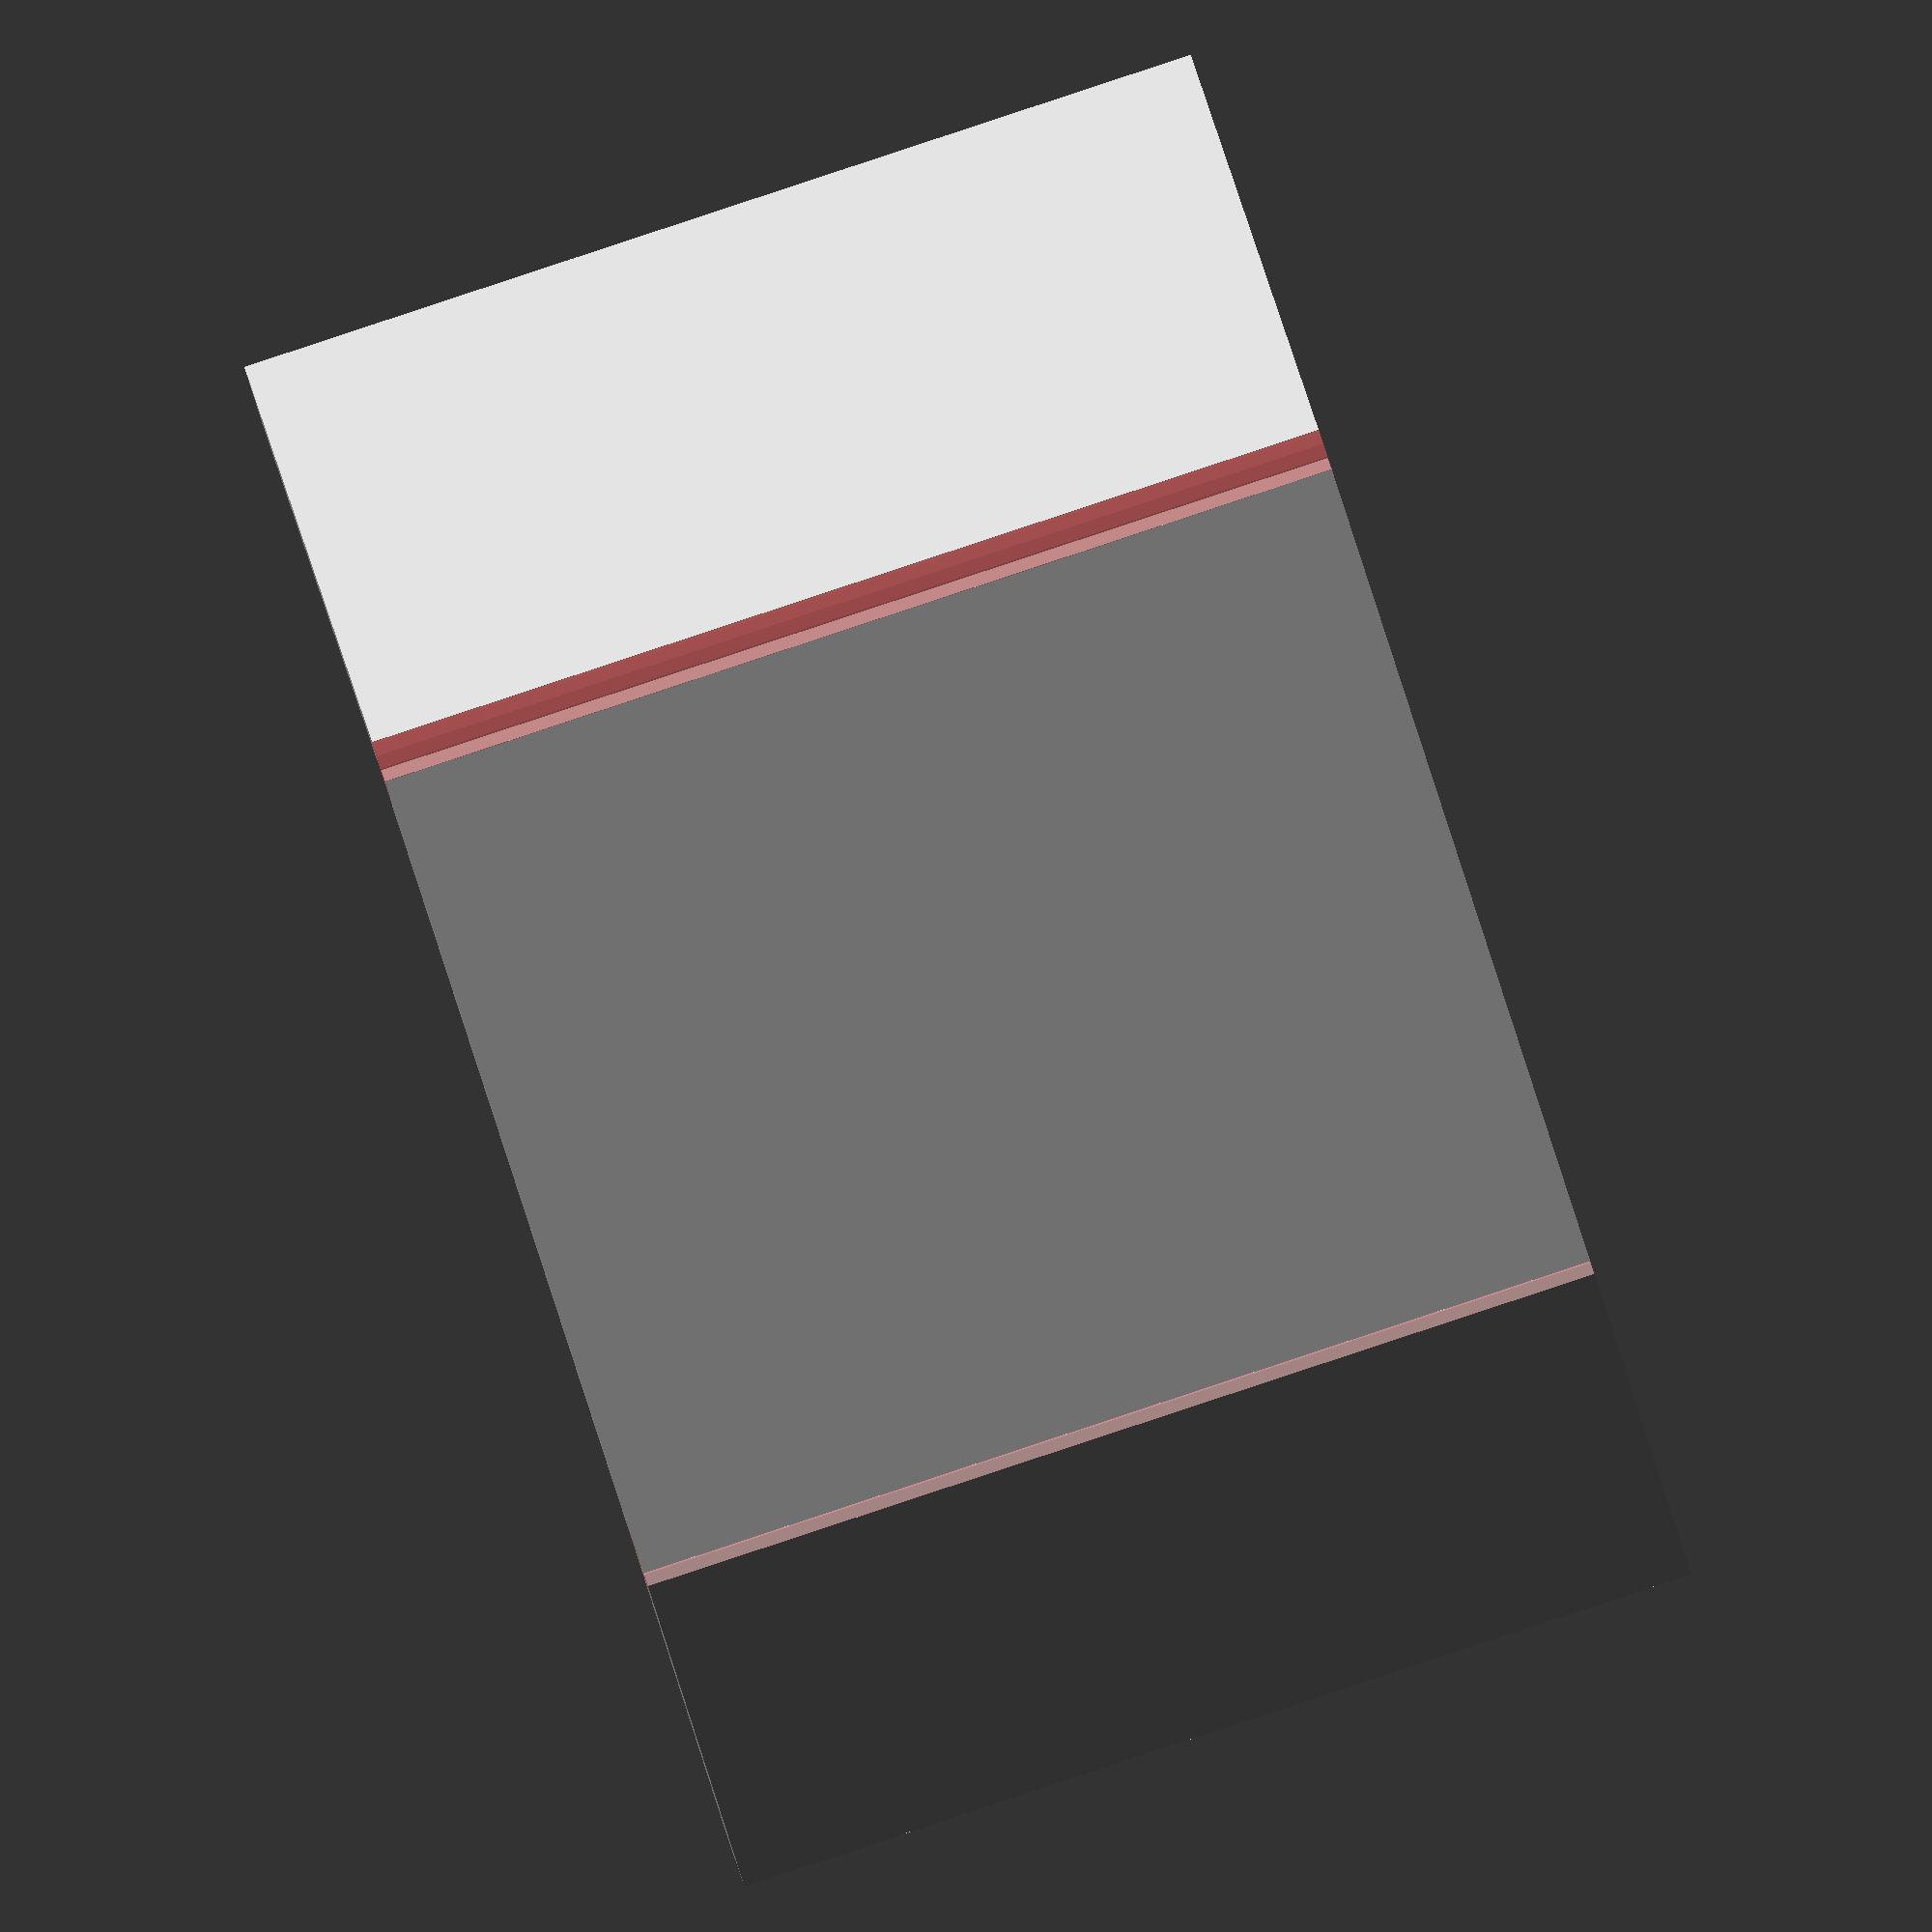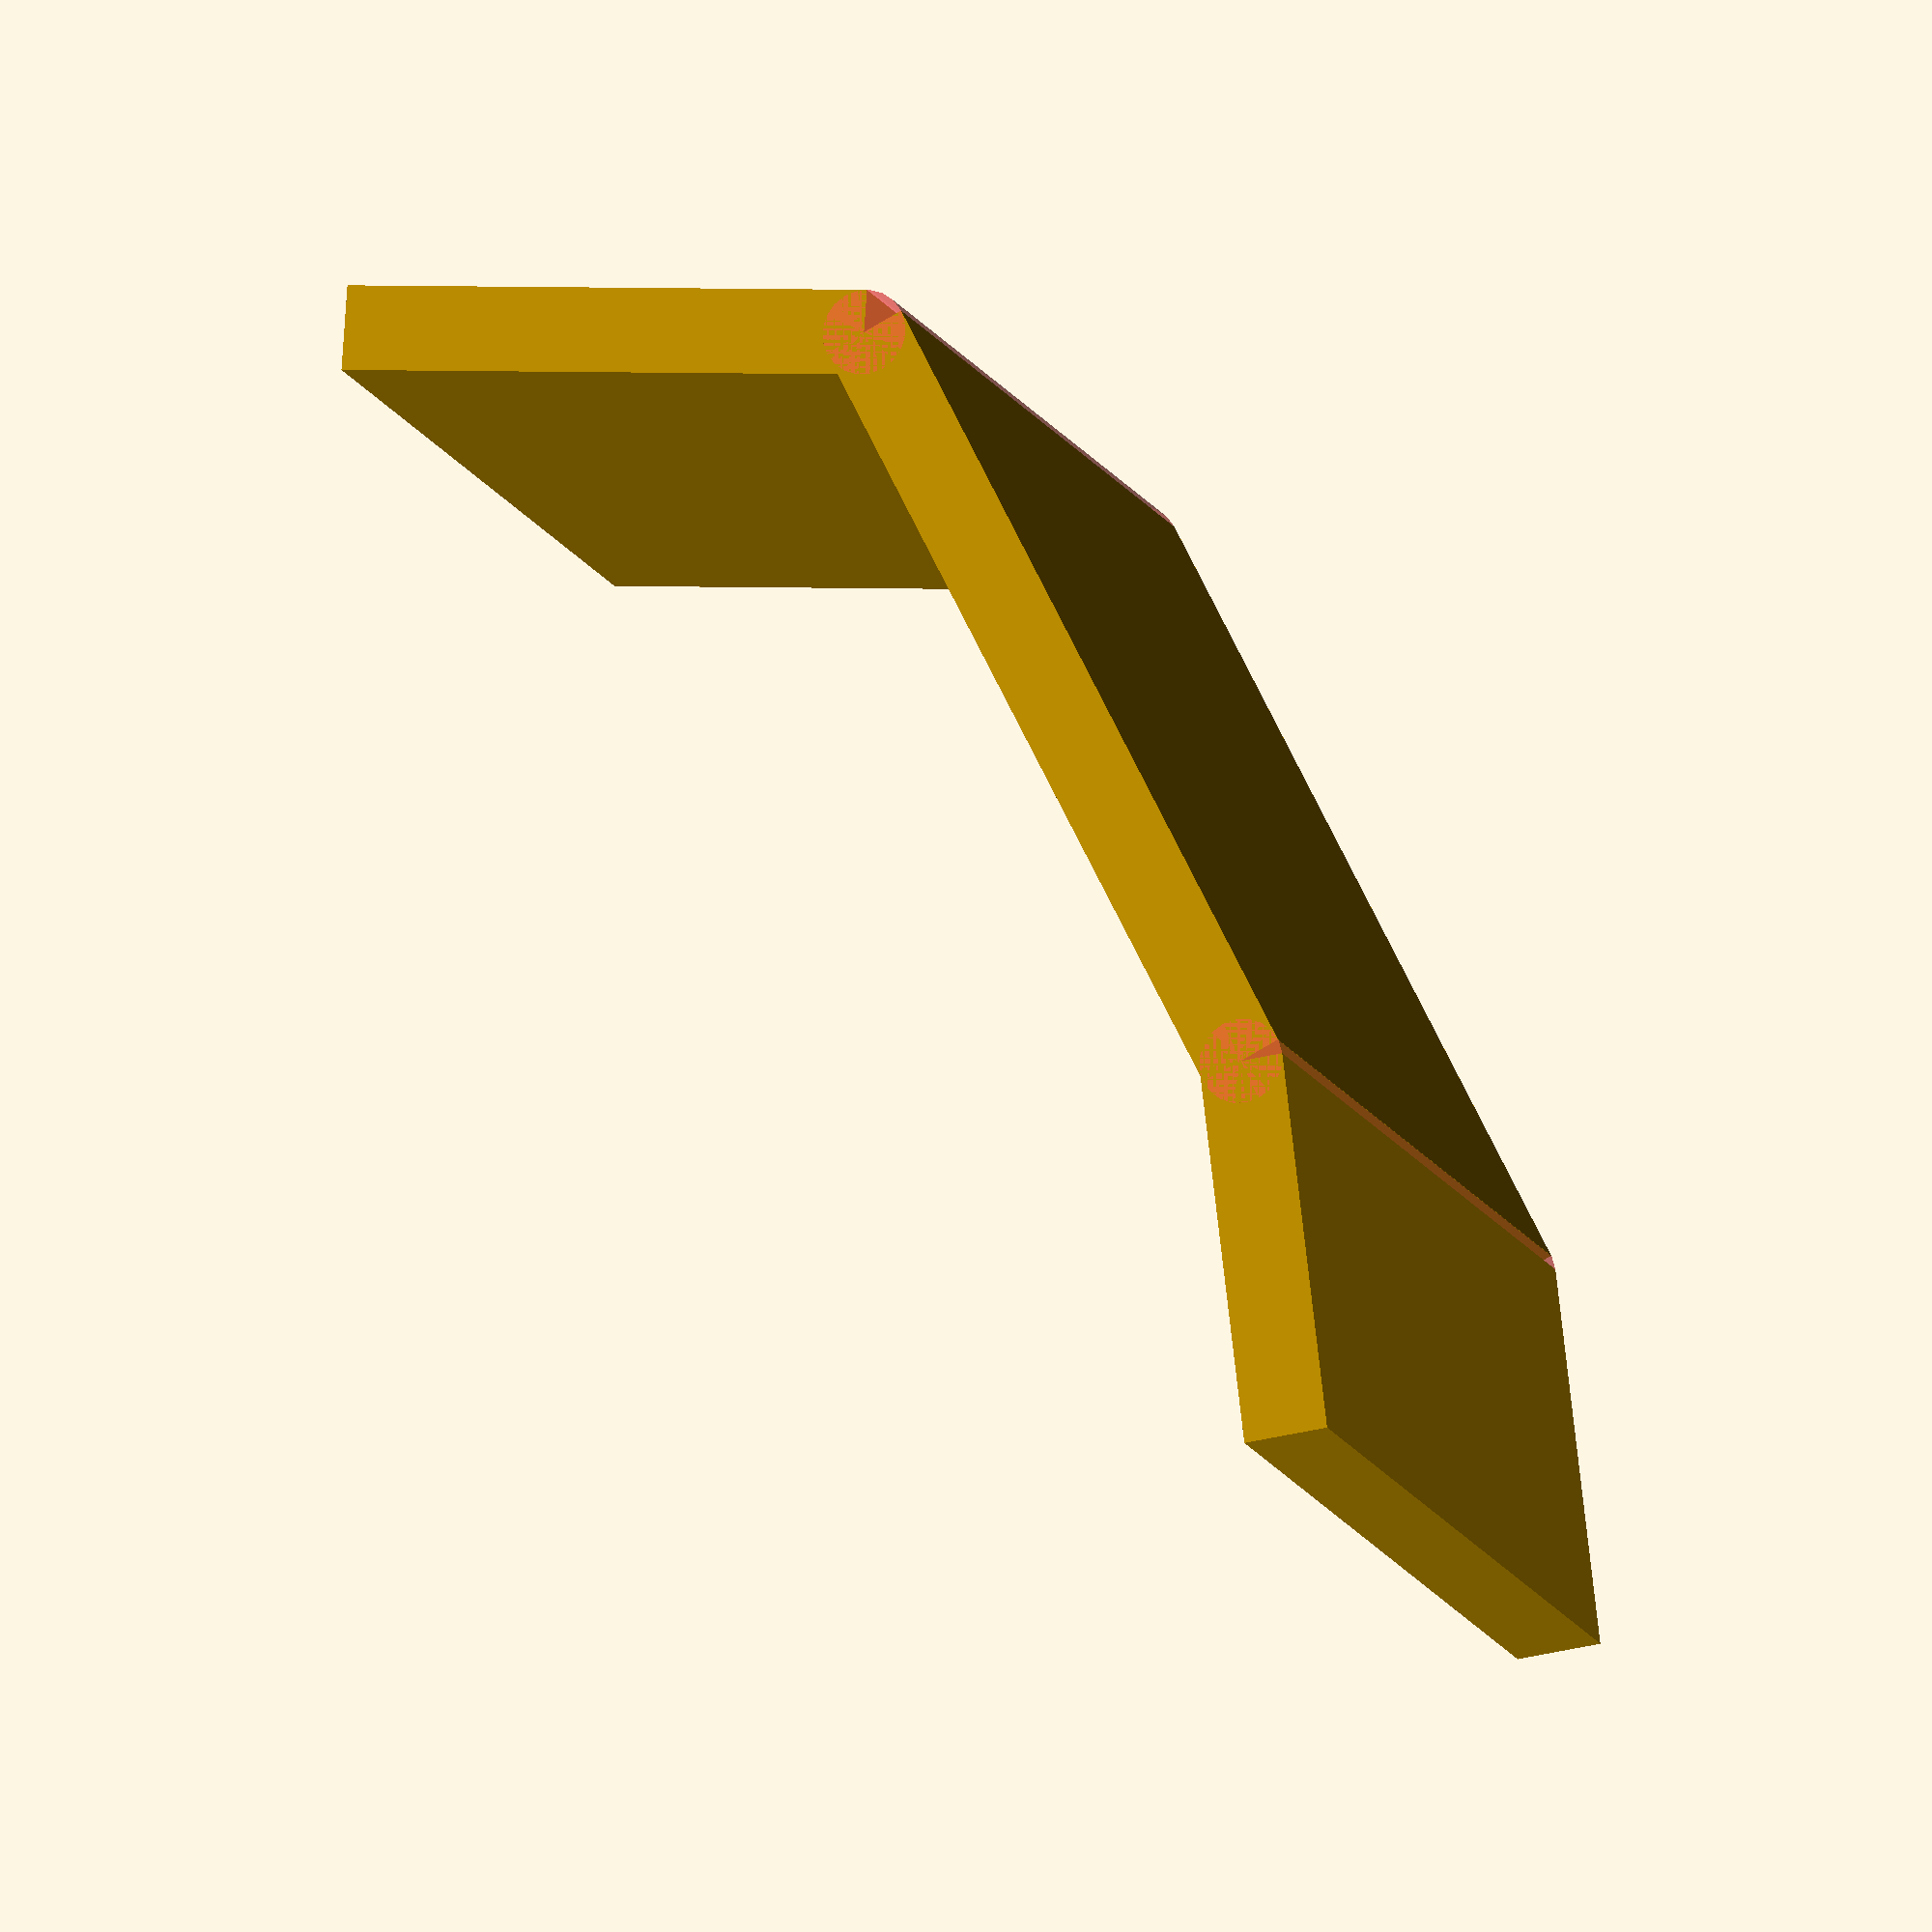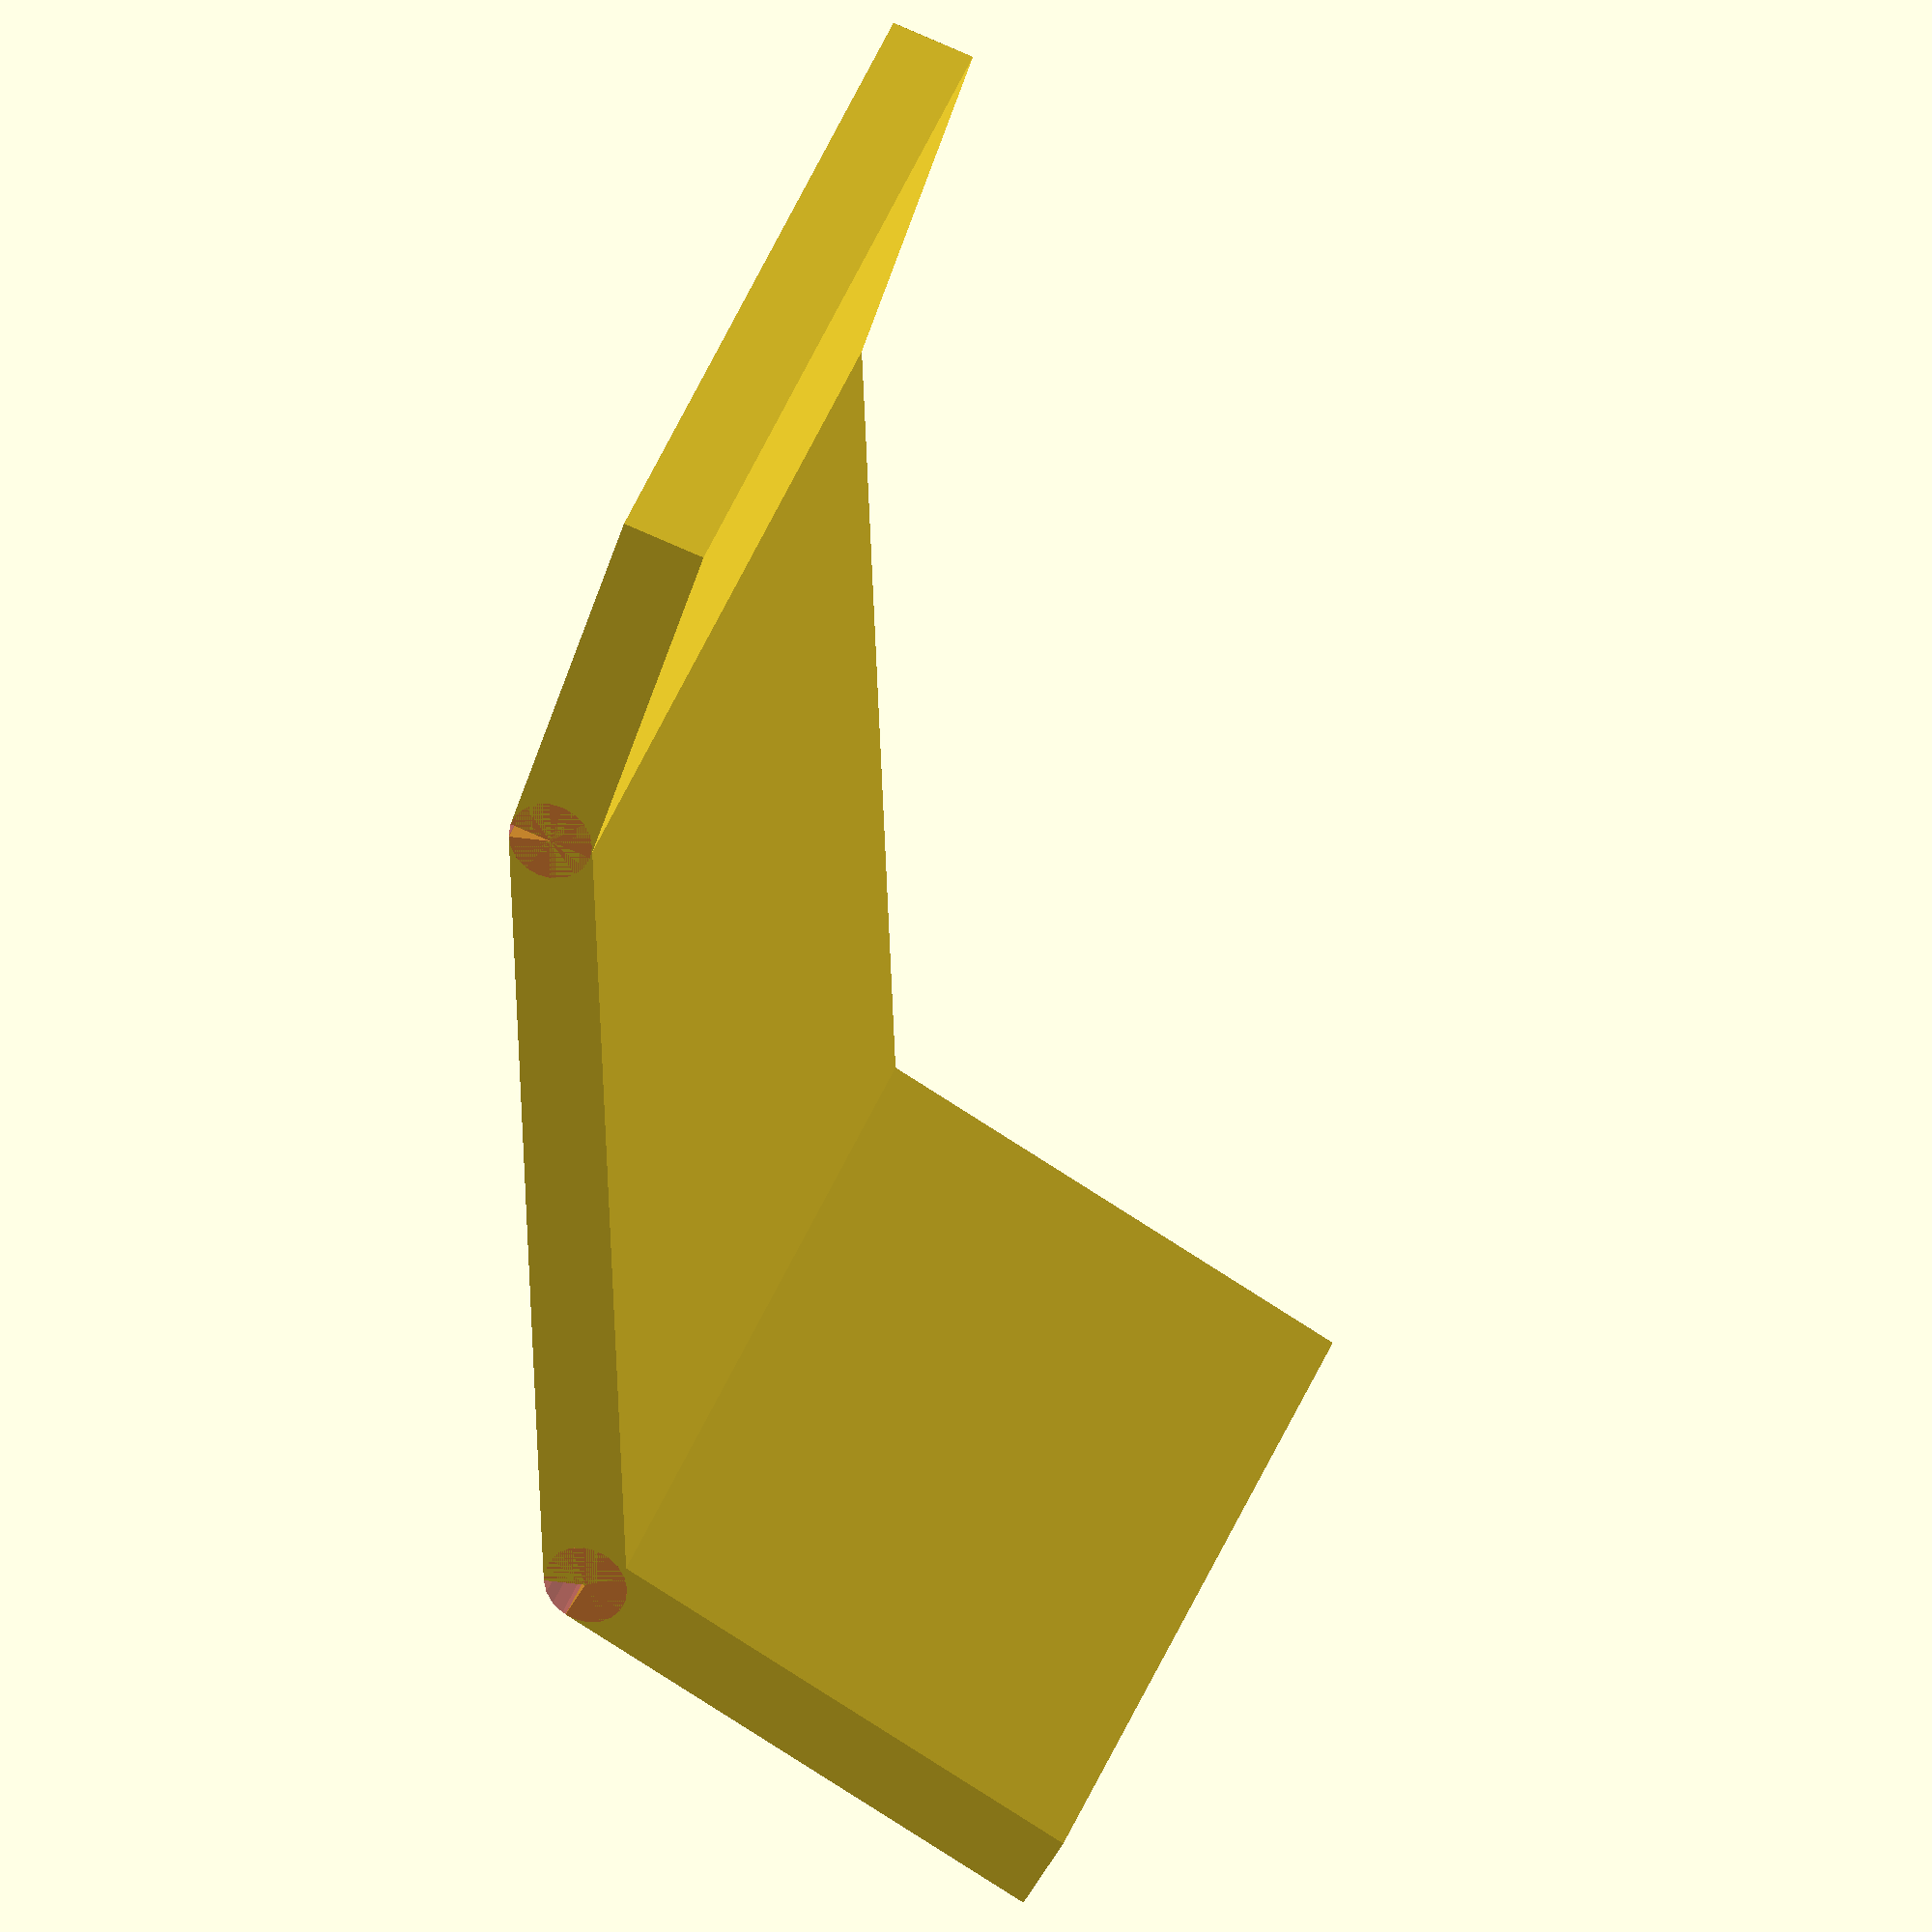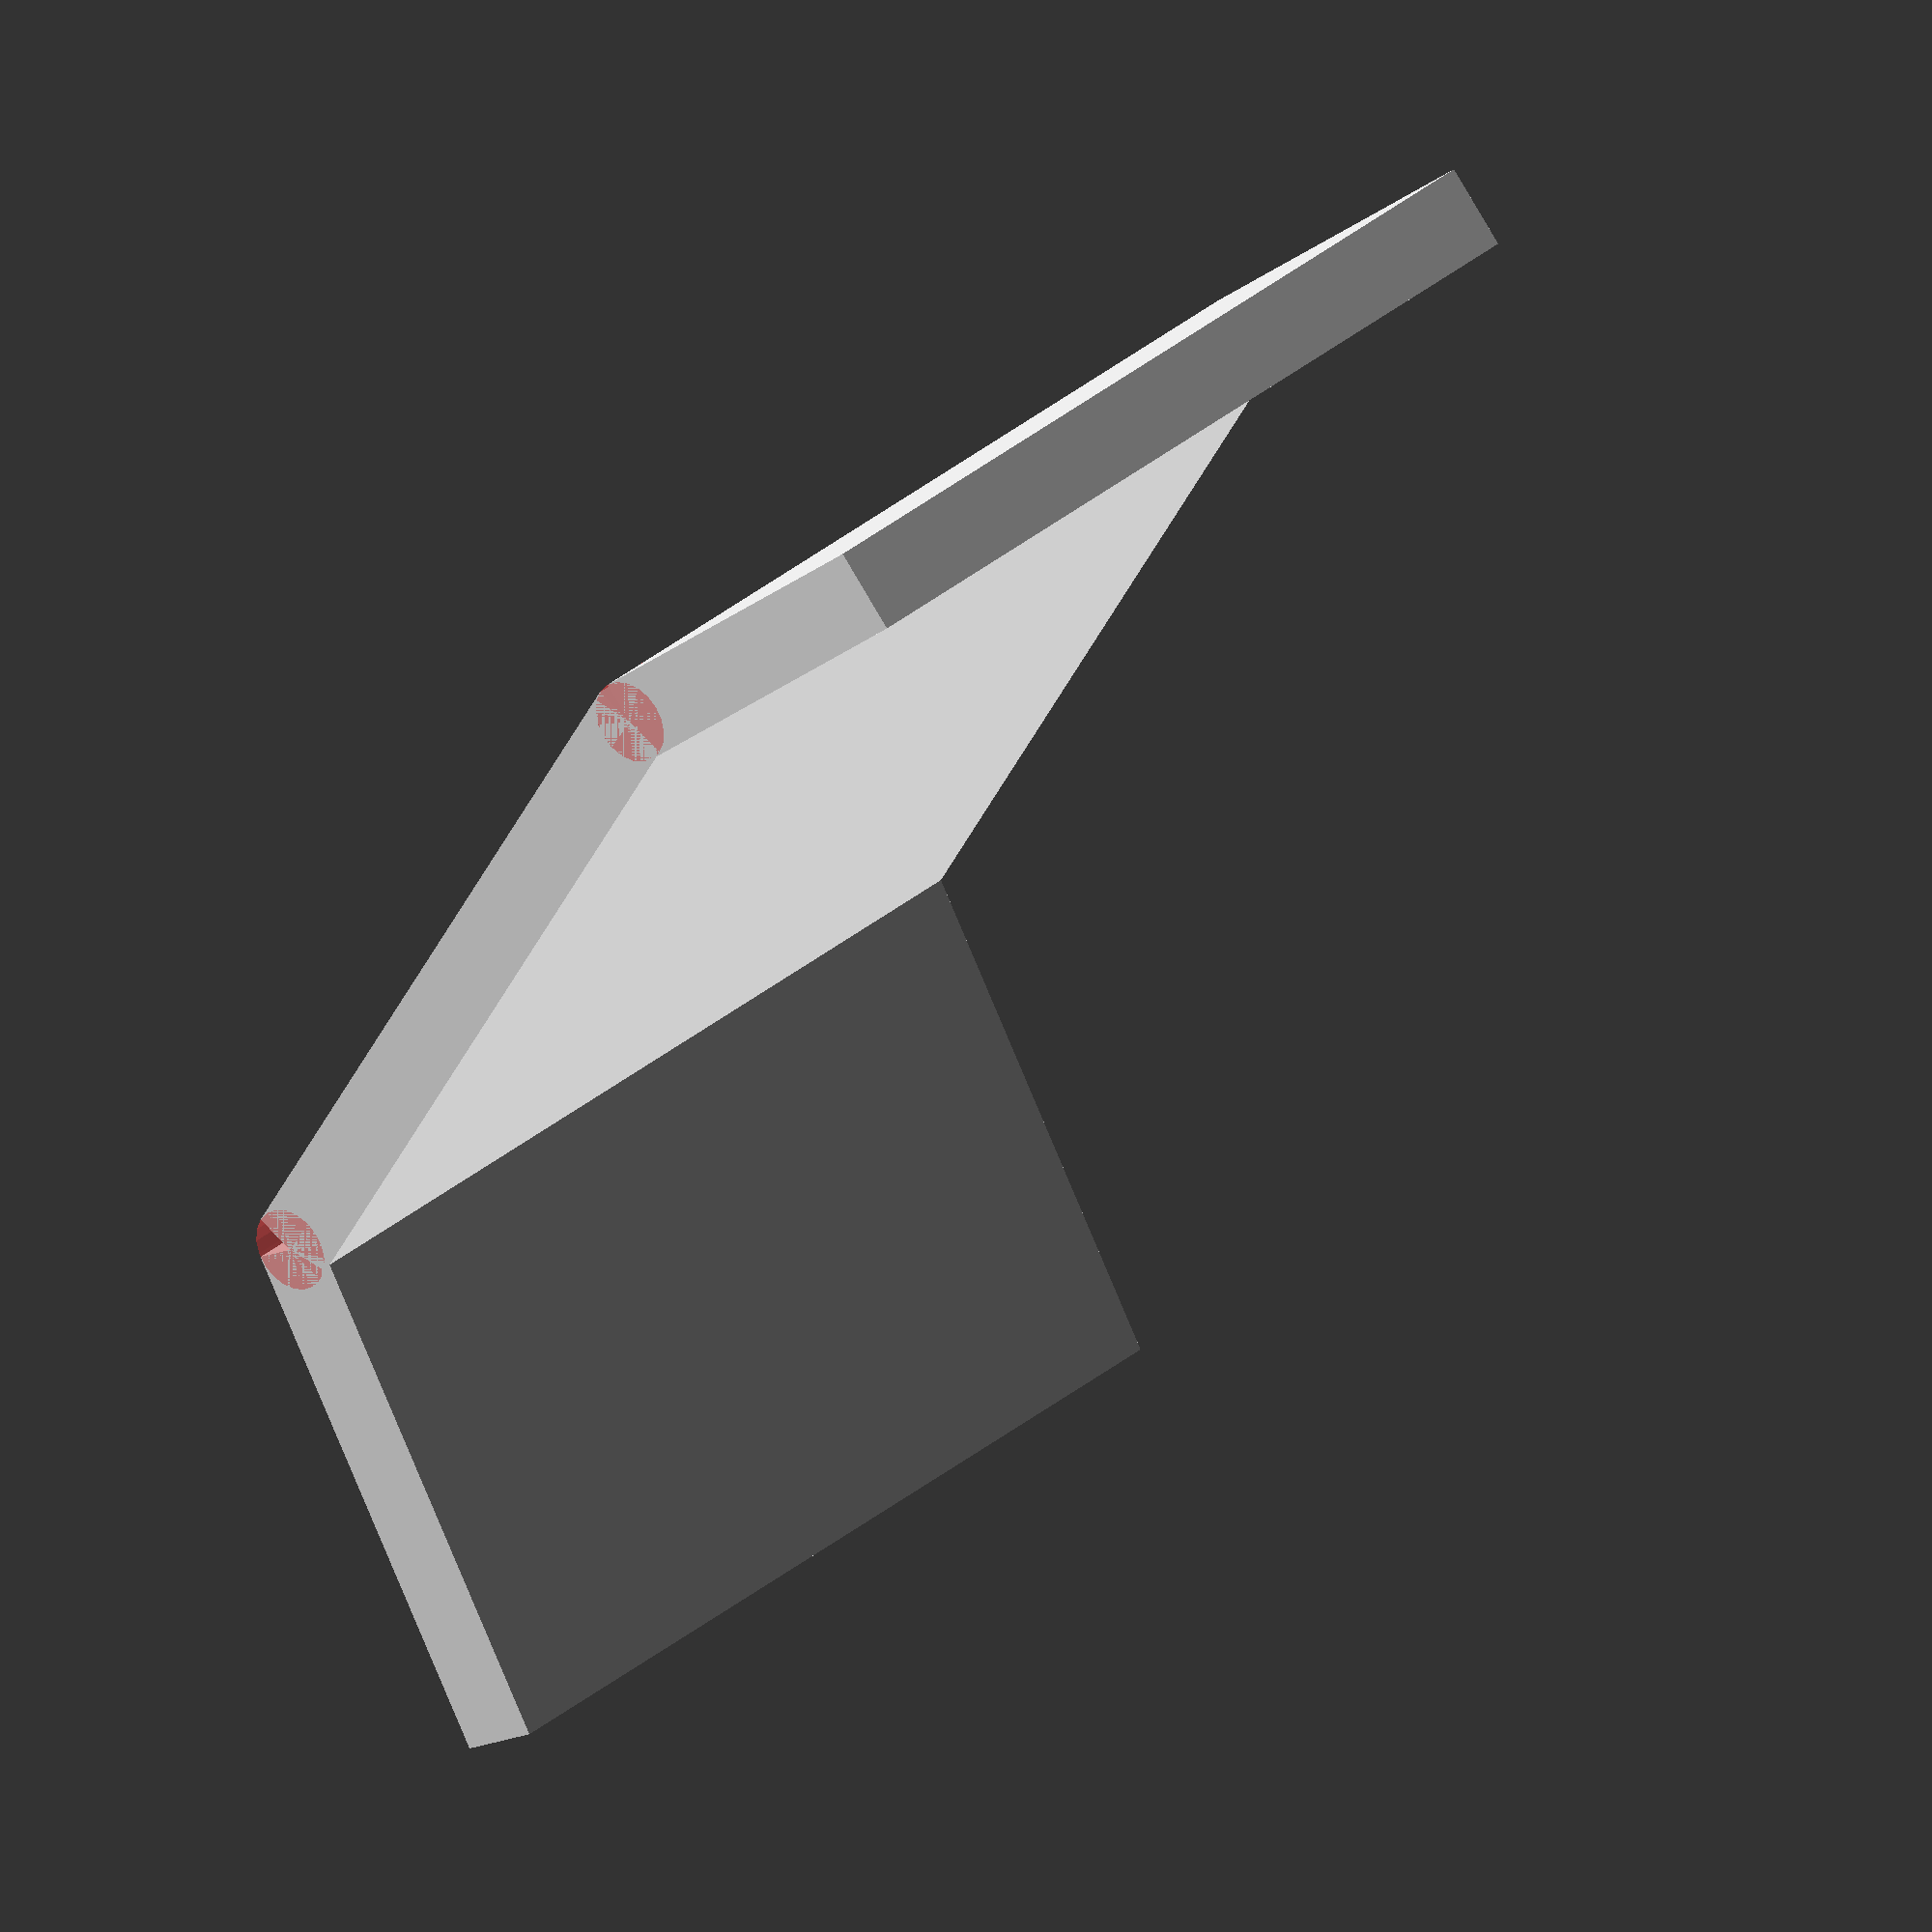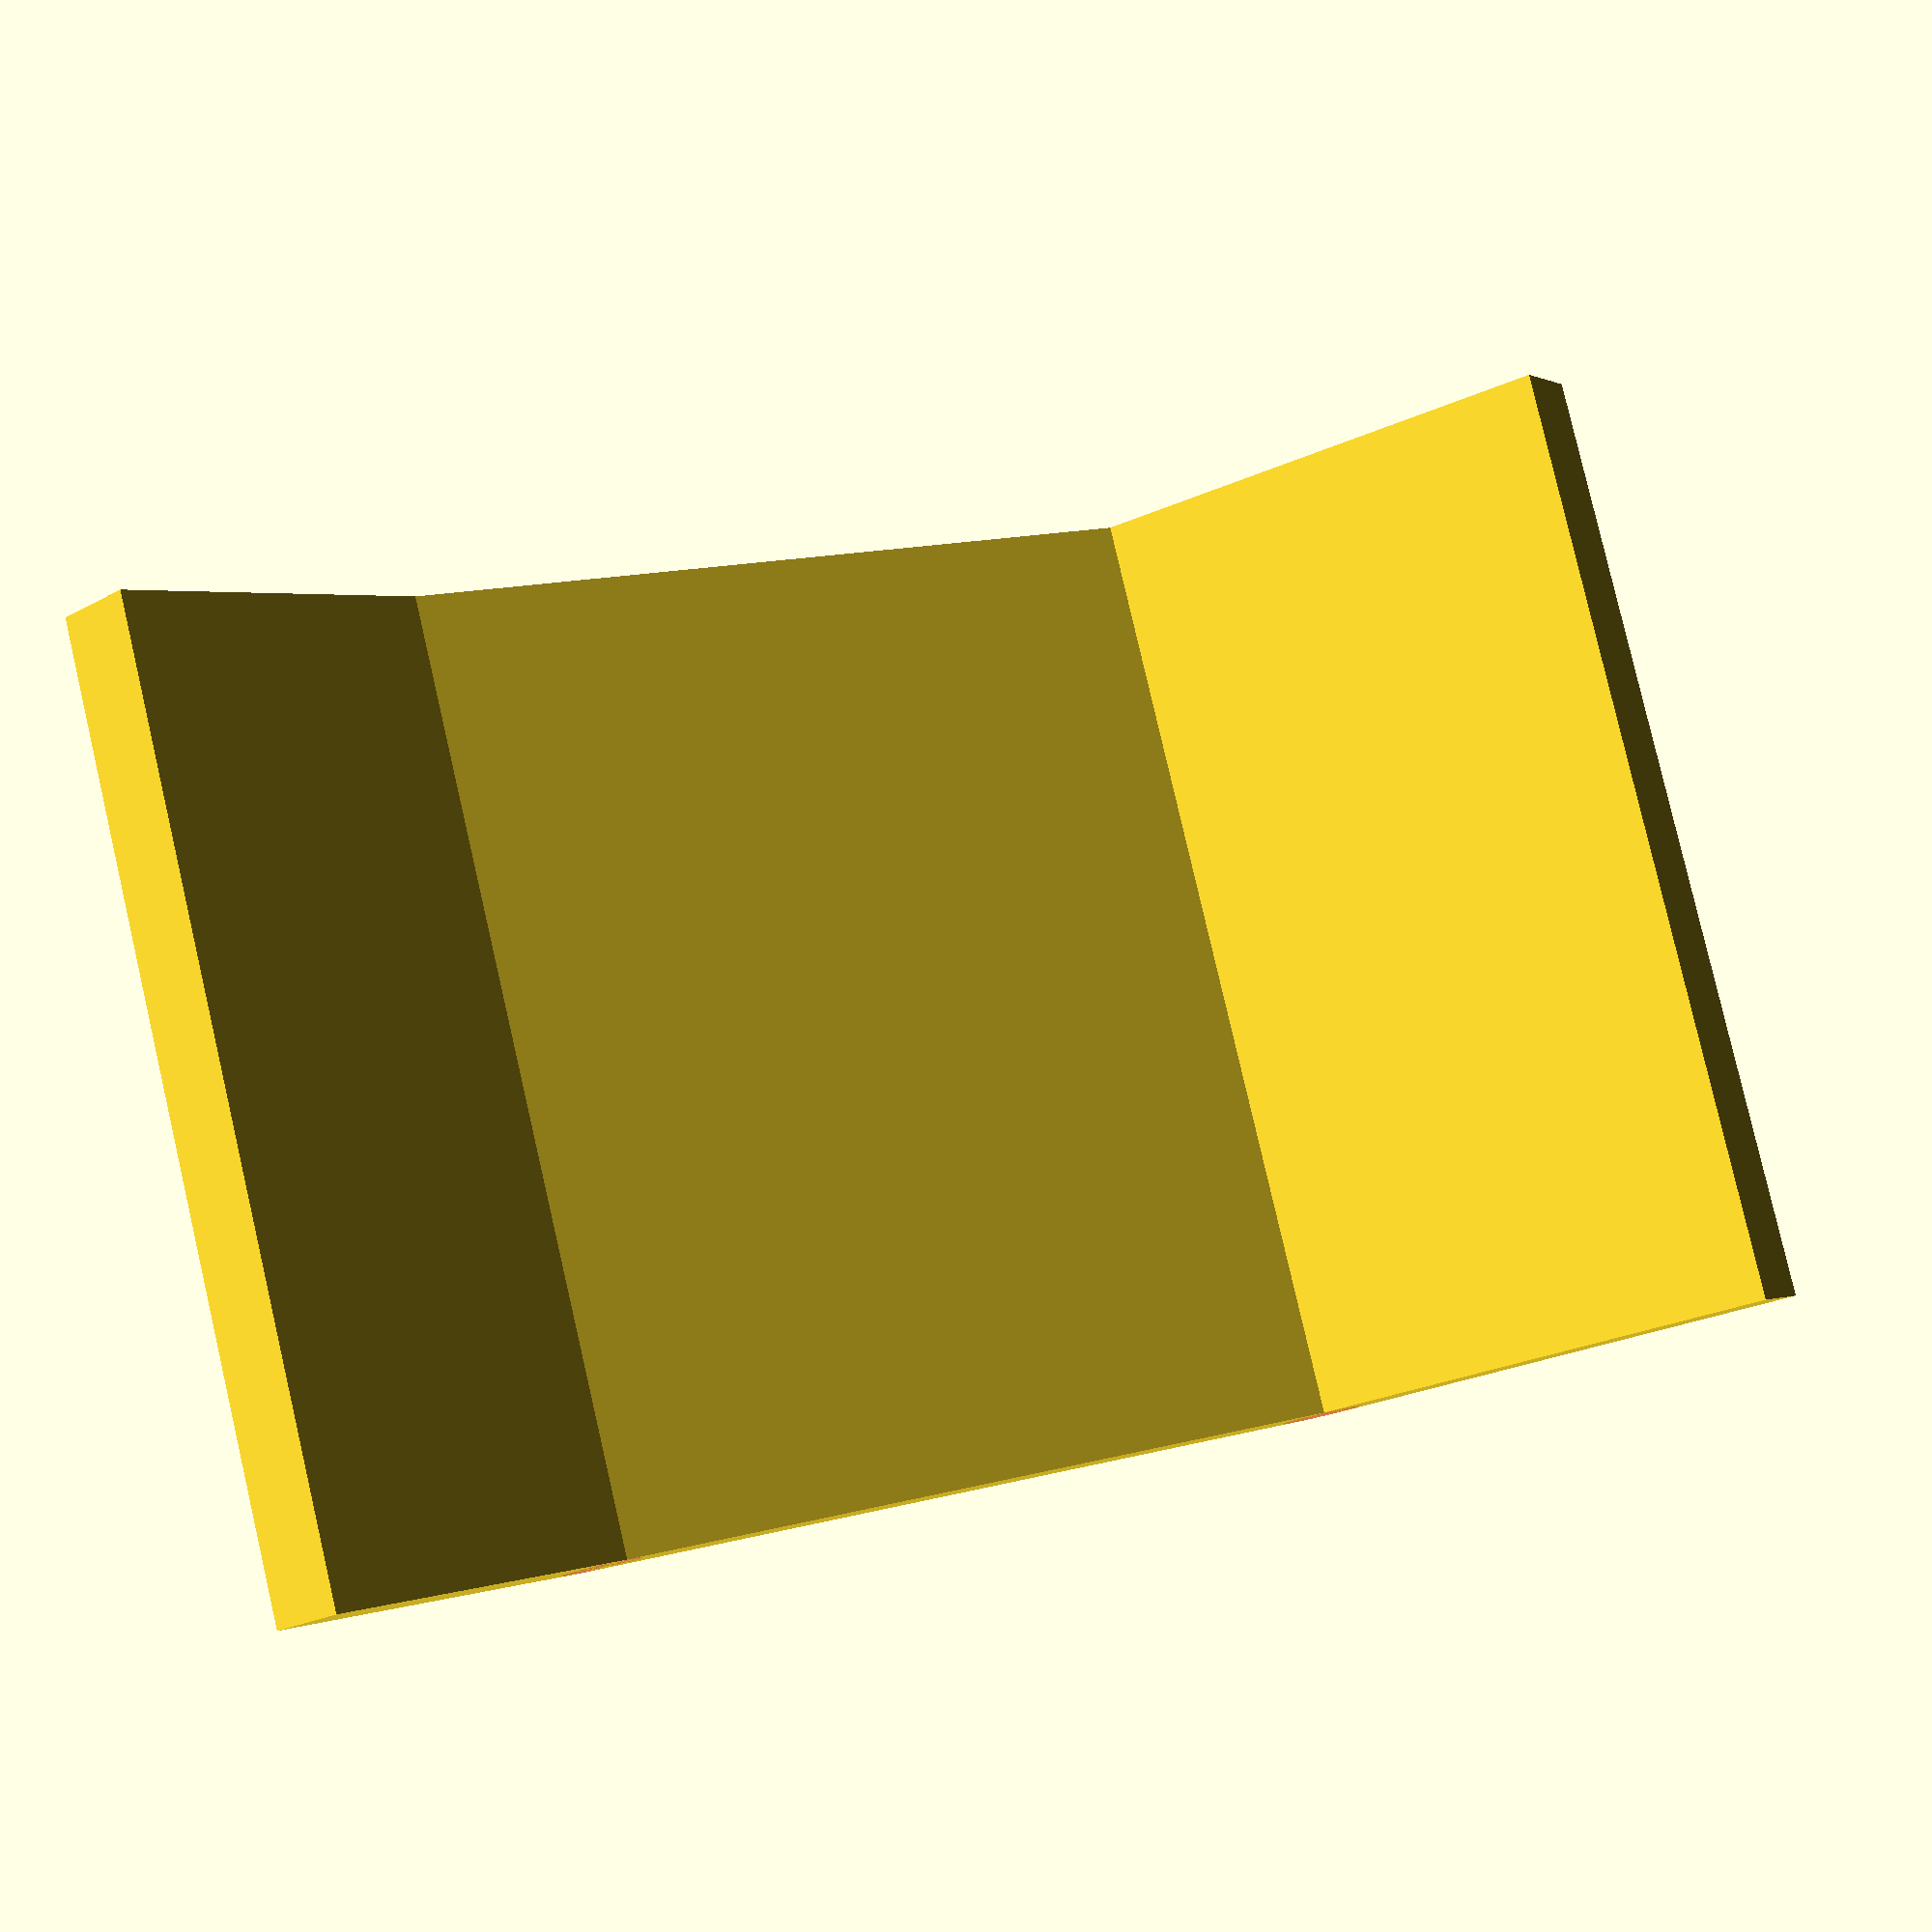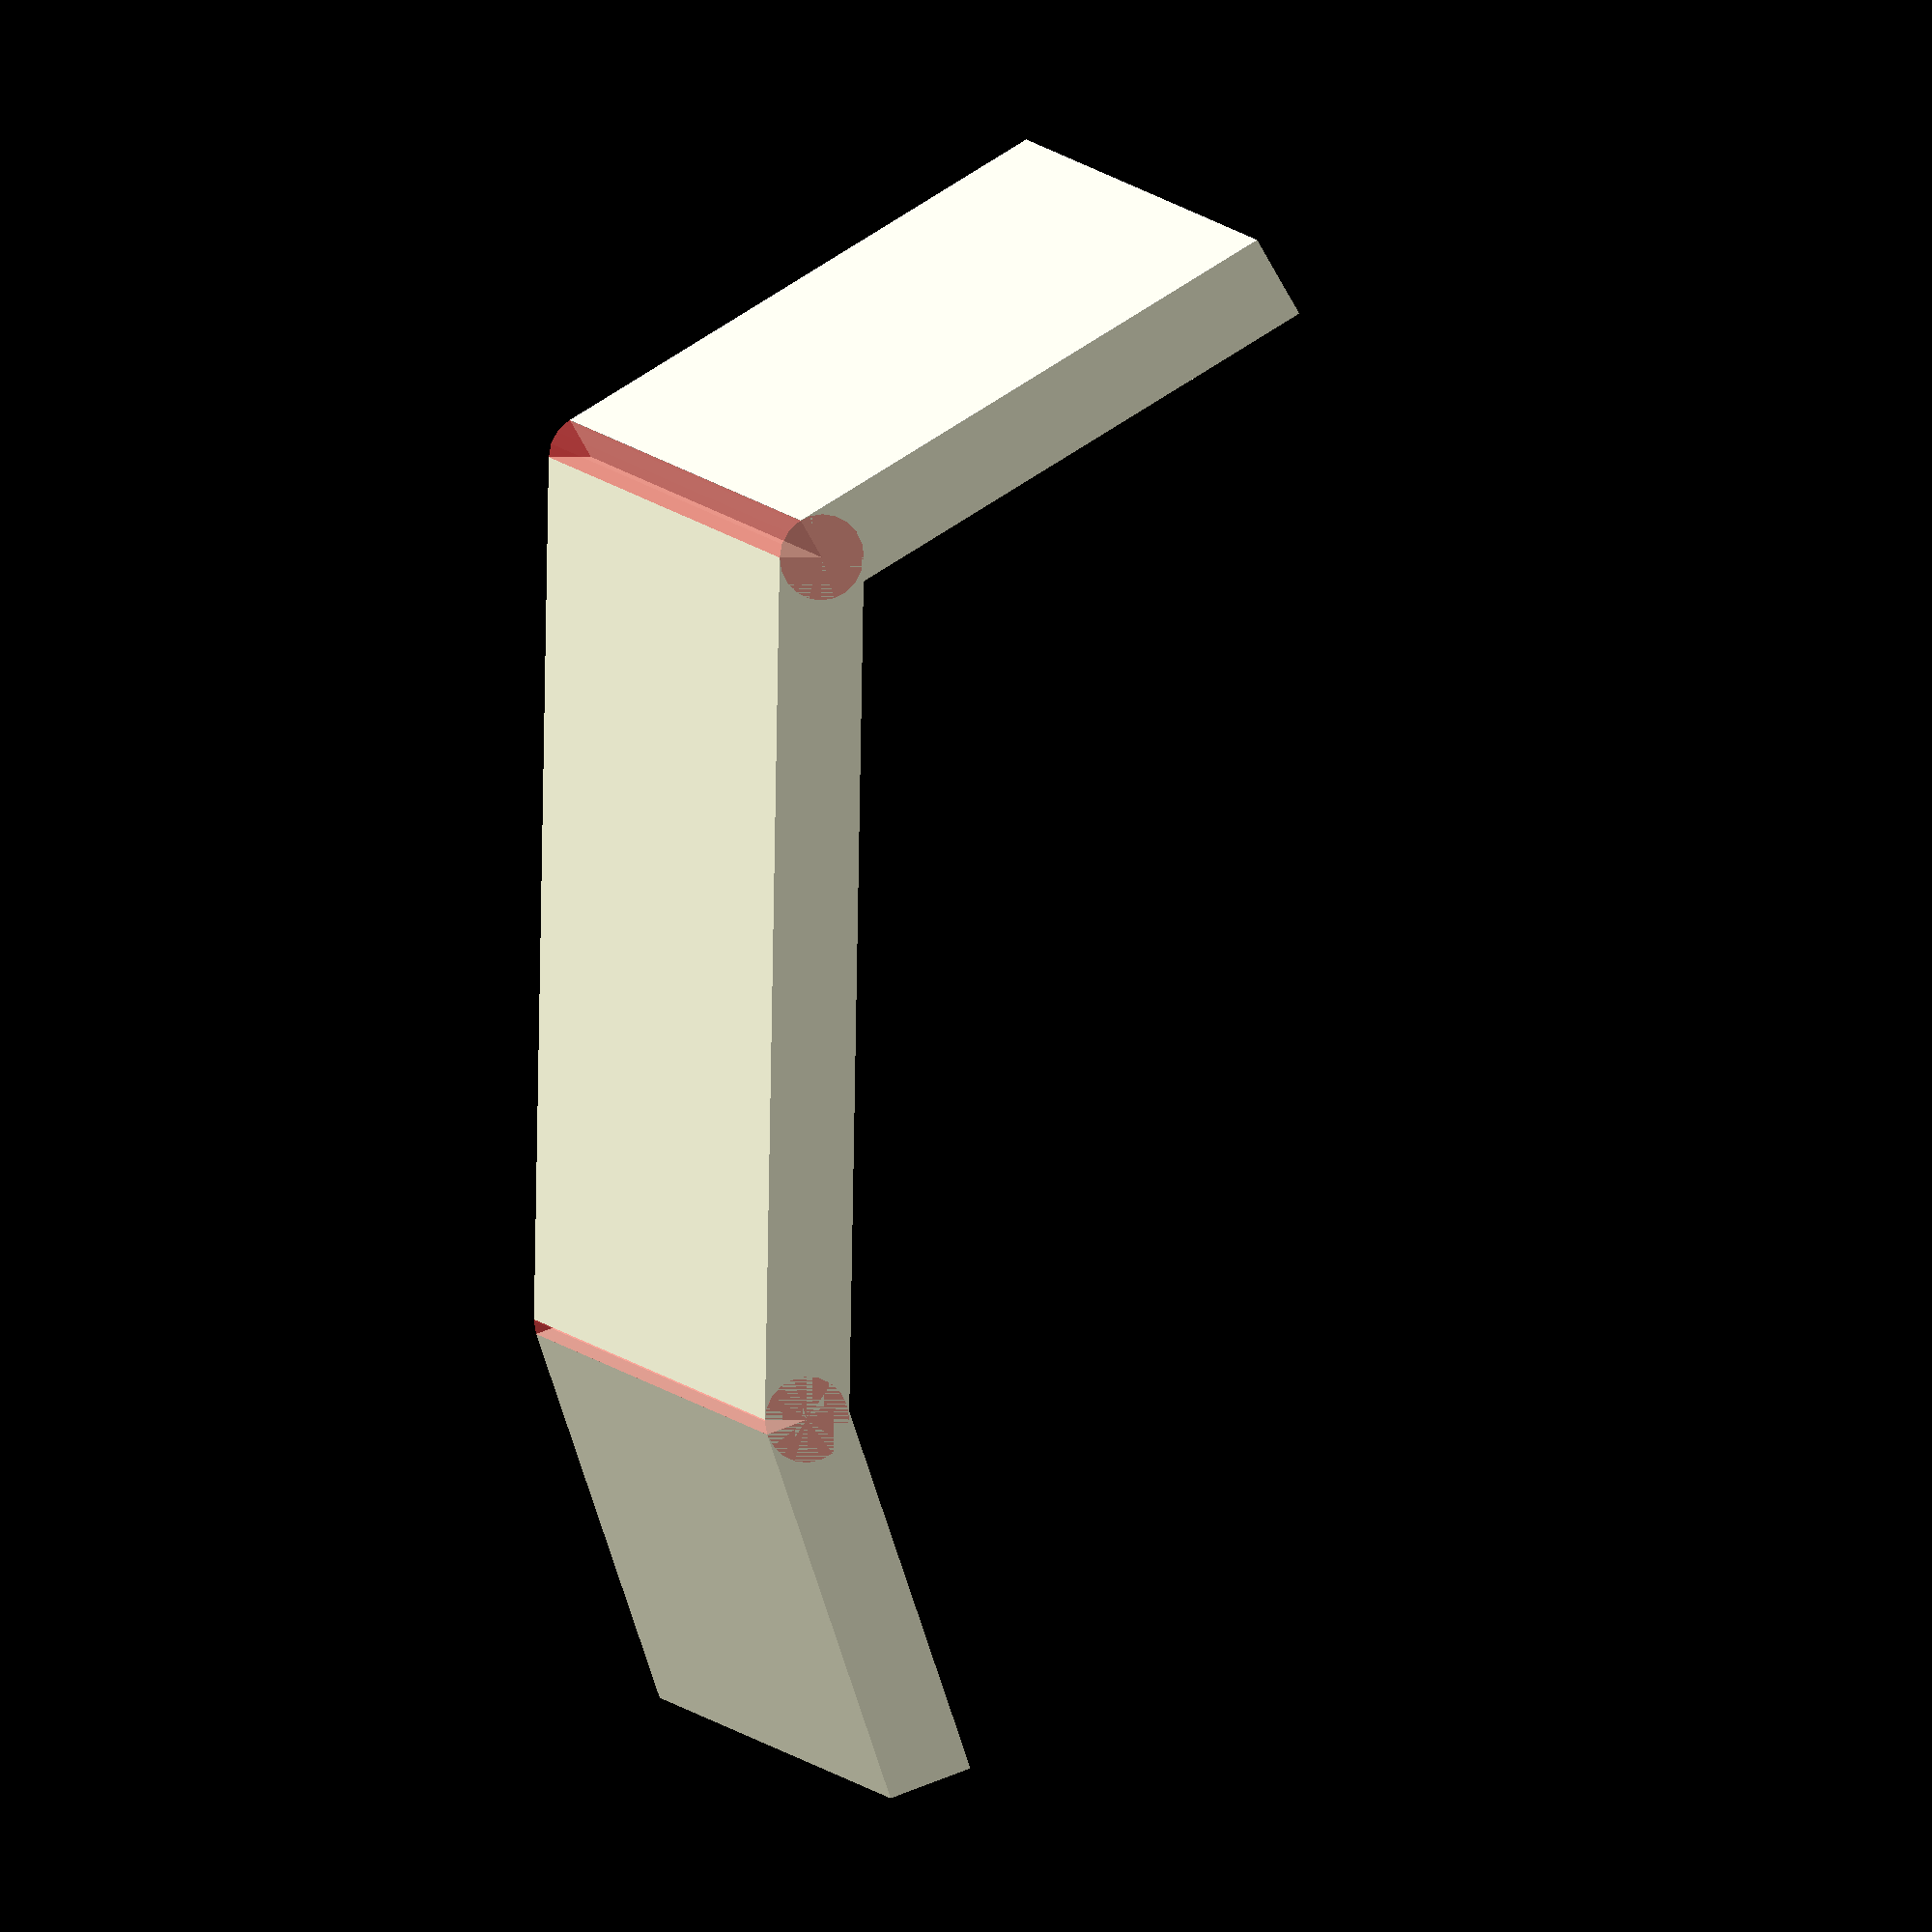
<openscad>
$fn=20;

width=23;
thick=2;
slice1=9;
slice2=20;
slice3=12.5;
angle1=20;
angle2=79;


//cubes
translate([slice1/2,0,0]) cube([slice1,width,thick],true);
translate([slice1,0,0]){
  #rotate([90,0,0]) cylinder(d=thick,h=width,center=true);
  rotate([0,angle1,0]){
    translate([slice2/2,0,0]) cube([slice2,width,thick],true);
    //slice3
    translate([slice2,0,0]){
      rotate([0,angle2-angle1,0]) translate([slice3/2,0,0]) cube([slice3,width,thick],true);
      #rotate([90,0,0]) cylinder(d=thick,h=width,center=true);
    }
  }
}
</openscad>
<views>
elev=325.5 azim=255.4 roll=348.9 proj=o view=solid
elev=216.8 azim=67.2 roll=252.7 proj=o view=solid
elev=279.0 azim=42.9 roll=113.4 proj=o view=wireframe
elev=268.2 azim=45.5 roll=149.3 proj=o view=solid
elev=202.5 azim=19.1 roll=46.4 proj=p view=wireframe
elev=118.0 azim=36.2 roll=113.1 proj=o view=solid
</views>
